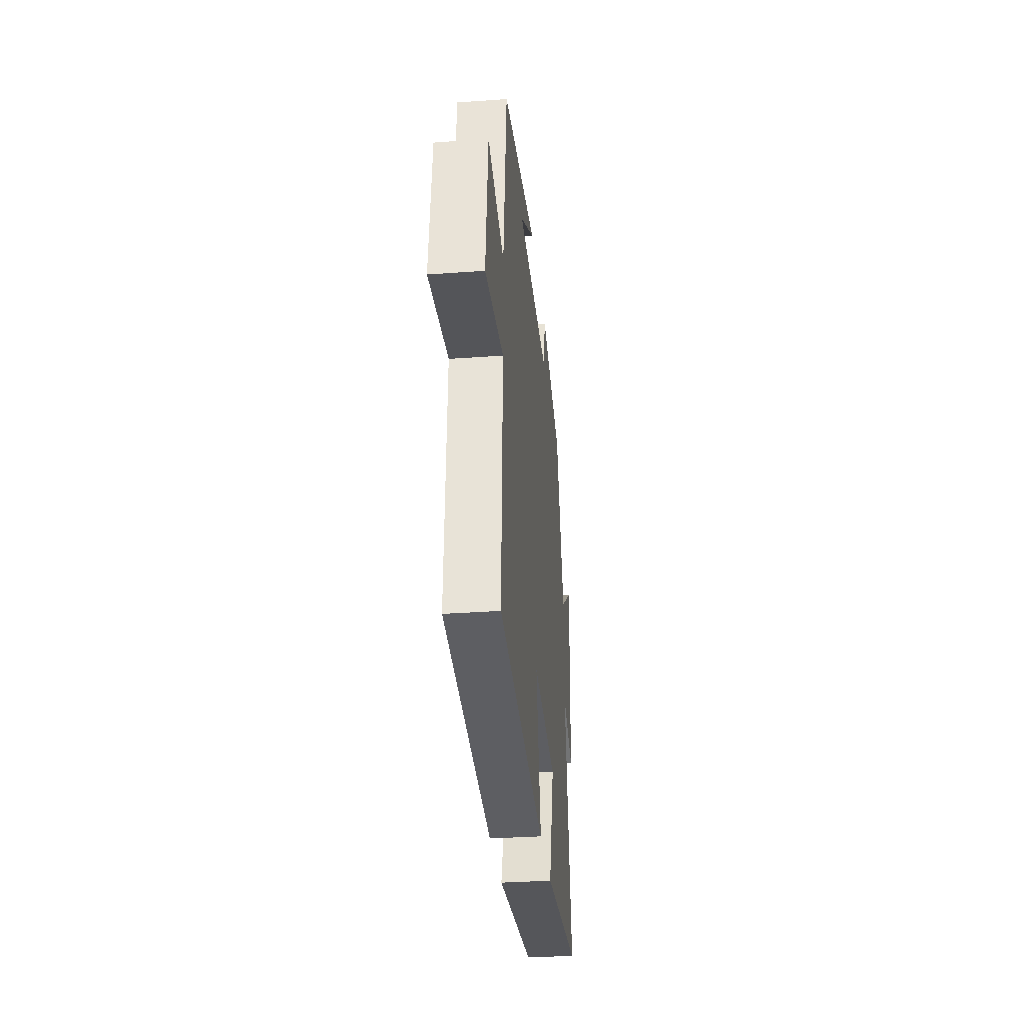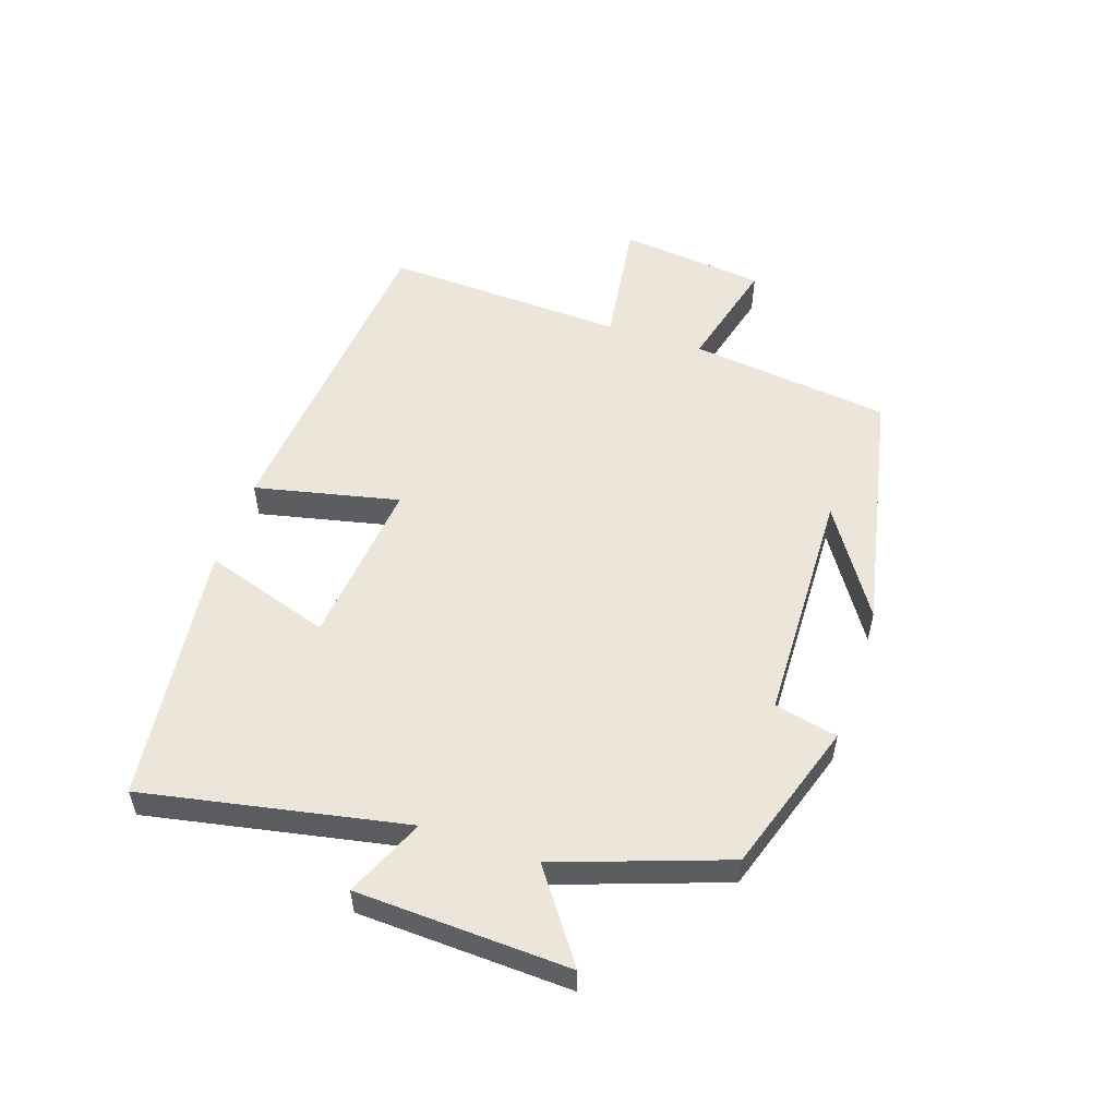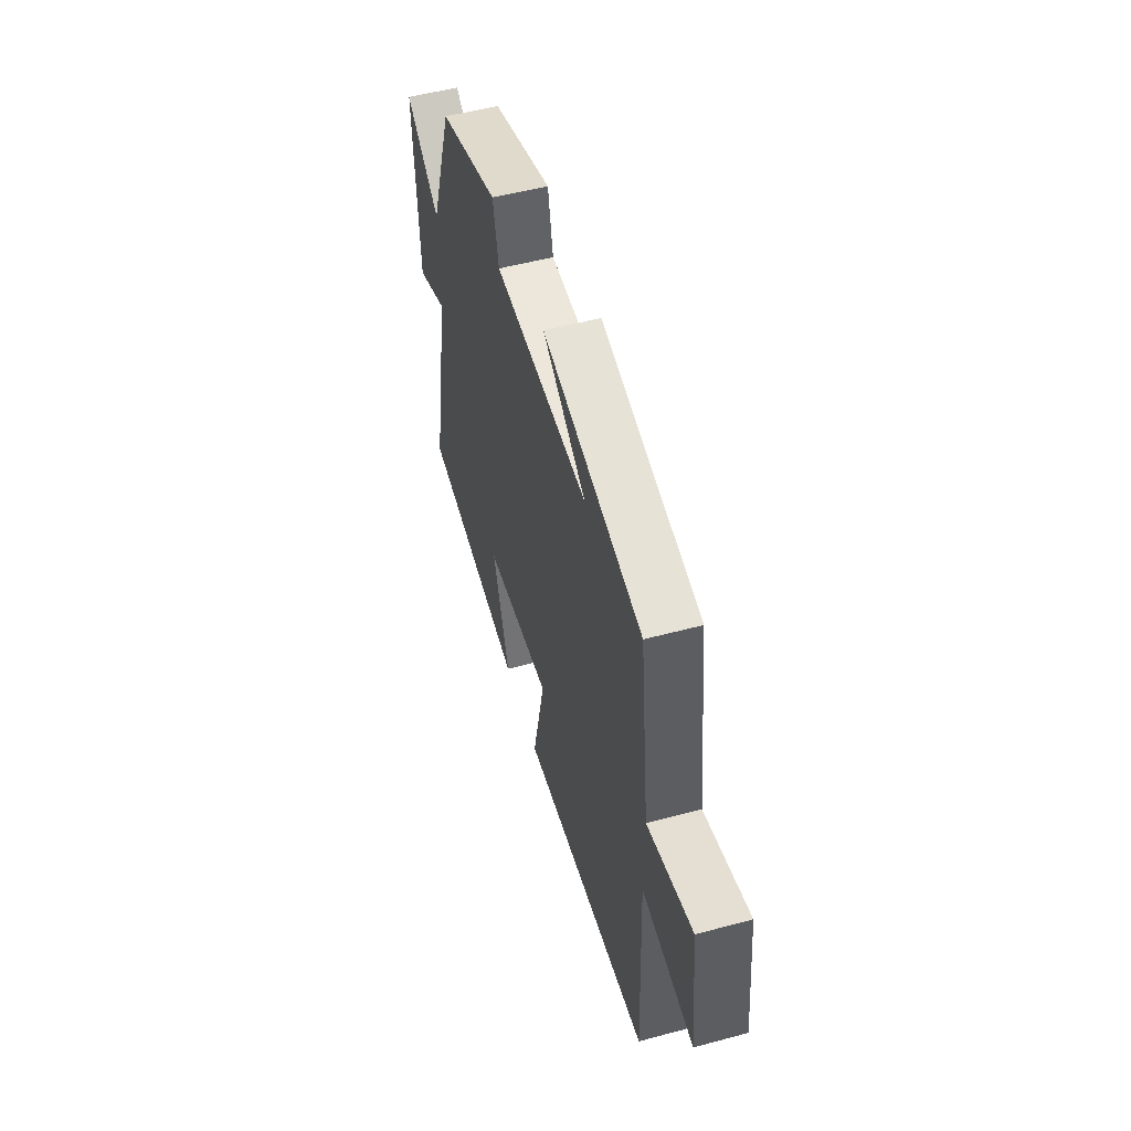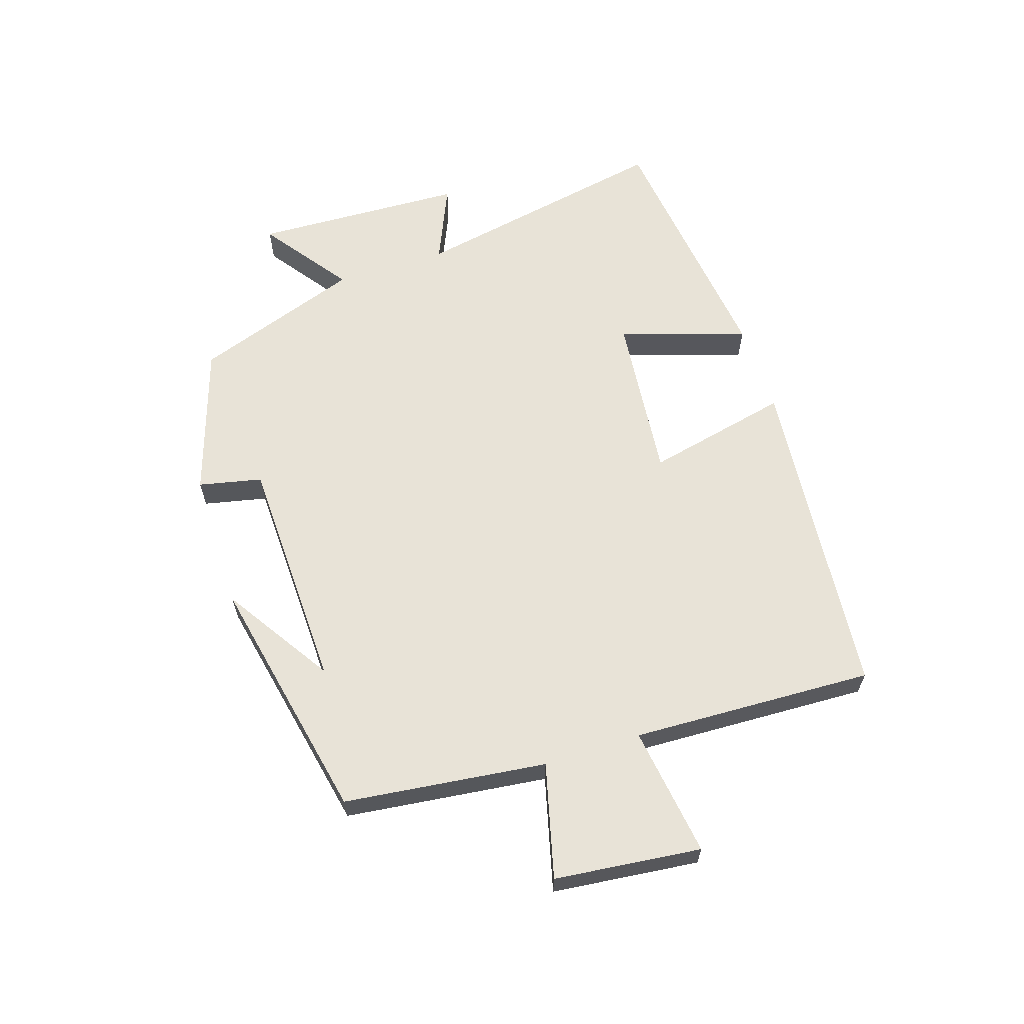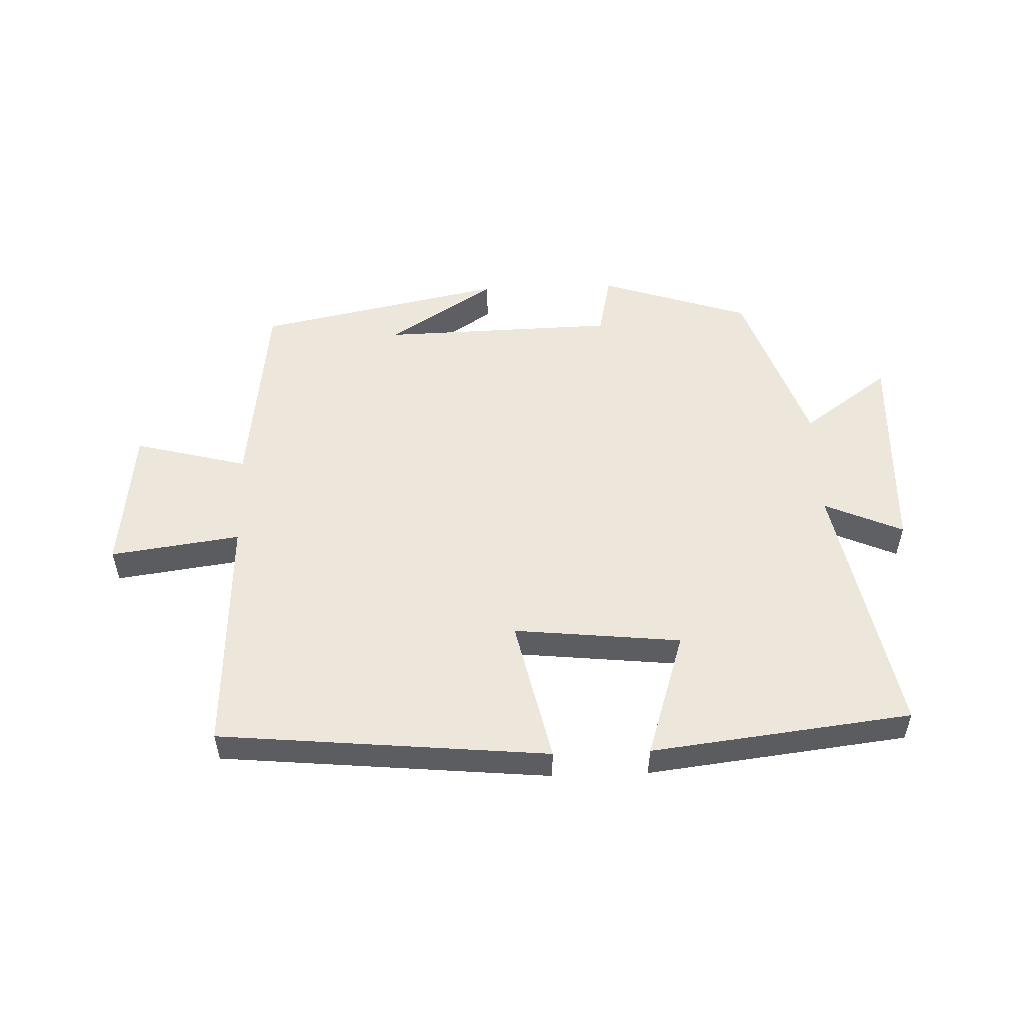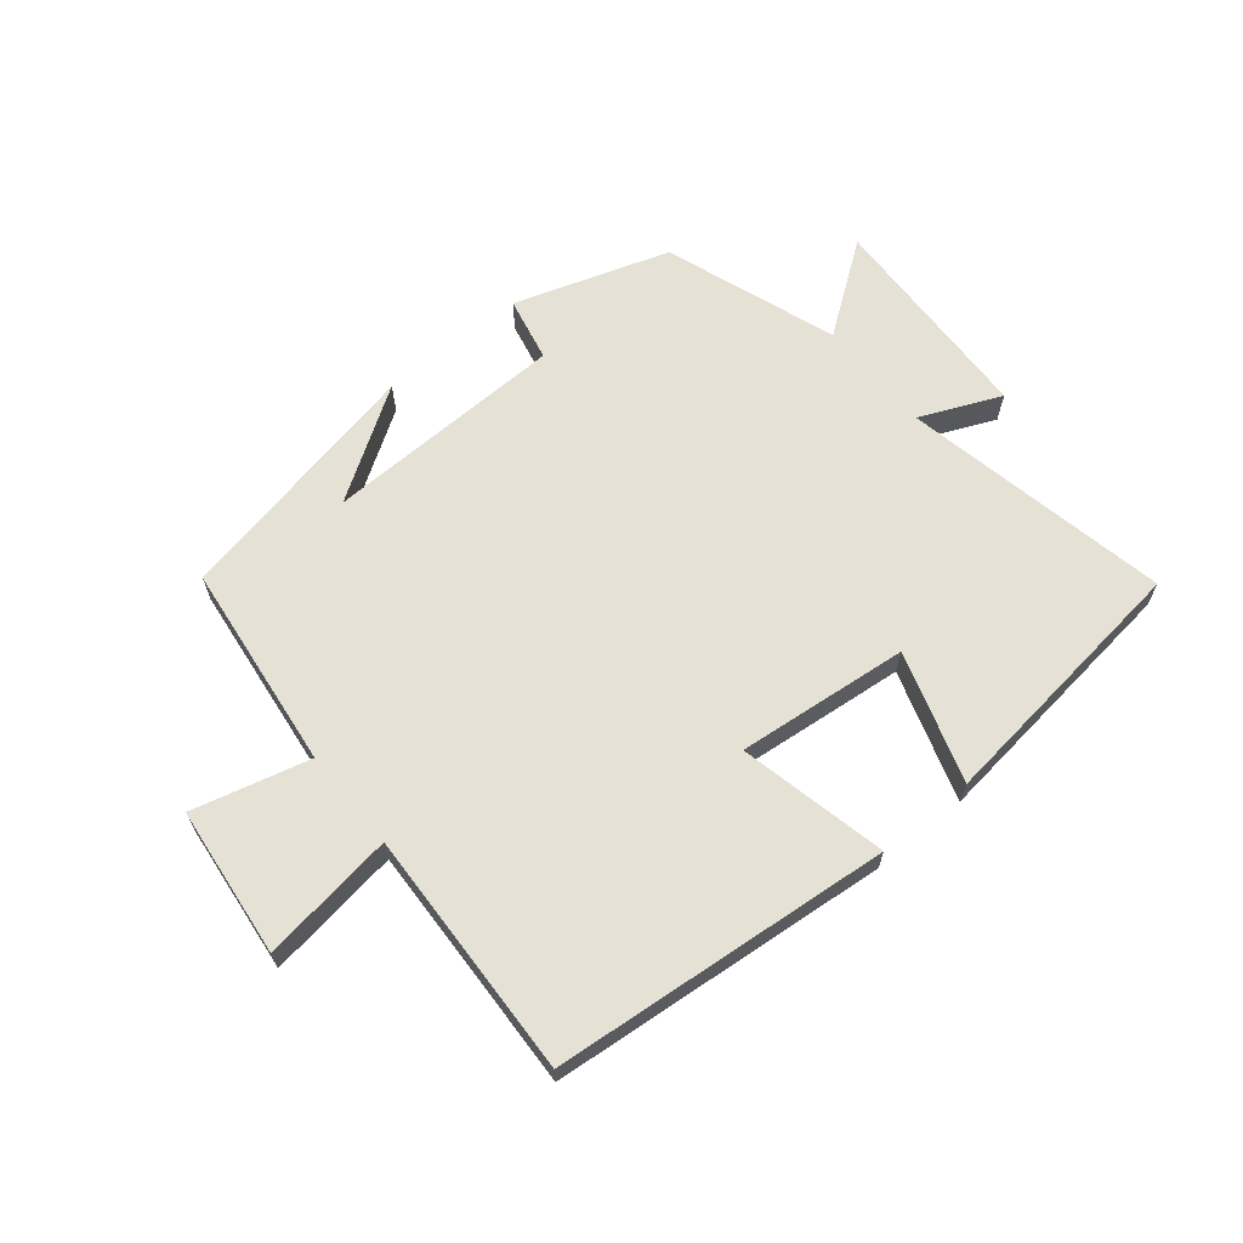
<metadata>
{"format":"obj","ext":"obj","renderer":"f3d","projection":"perspective","resolution":1024,"background":"white","views":[{"elev":-32.8,"azim":95.7,"up":"+Z"},{"elev":54.2,"azim":-71.5,"up":"+Y"},{"elev":52.7,"azim":73.9,"up":"+Z"},{"elev":62.4,"azim":72.0,"up":"+Y"},{"elev":52.9,"azim":178.0,"up":"+Y"},{"elev":65.0,"azim":140.6,"up":"+Y"}]}
</metadata>
<code>
v -0.581 0.07 -0.45
v -0.5 0.07 -0.032
v -0.626 0.07 -0.087
v -0.64 0.07 0.253
v -0.5 0.07 0.152
v -0.406 0.07 0.421
v -0.165 0.07 0.5
v -0.143 0.07 0.399
v 0.235 0.07 0.389
v 0.063 0.07 0.5
v 0.461 0.07 0.418
v 0.5 0.07 0.095
v 0.682 0.07 0.142
v 0.708 0.07 -0.092
v 0.5 0.07 -0.063
v 0.516 0.07 -0.45
v -0.012 0.07 -0.5
v 0.039 0.07 -0.269
v -0.229 0.07 -0.297
v -0.164 0.07 -0.5
v -0.581 0 -0.45
v -0.5 0 -0.032
v -0.626 0 -0.087
v -0.64 0 0.253
v -0.5 0 0.152
v -0.406 0 0.421
v -0.165 0 0.5
v -0.143 0 0.399
v 0.235 0 0.389
v 0.063 0 0.5
v 0.461 0 0.418
v 0.5 0 0.095
v 0.682 0 0.142
v 0.708 0 -0.092
v 0.5 0 -0.063
v 0.516 0 -0.45
v -0.012 0 -0.5
v 0.039 0 -0.269
v -0.229 0 -0.297
v -0.164 0 -0.5
f 19 20 1 2
f 18 19 2
f 15 16 17 18
f 15 18 2
f 12 13 14 15
f 12 15 2
f 11 12 2
f 9 10 11
f 9 11 2 3
f 8 9 3
f 5 6 7 8
f 5 8 3
f 3 4 5
f 22 21 40 39
f 22 39 38
f 38 37 36 35
f 22 38 35
f 35 34 33 32
f 22 35 32
f 22 32 31
f 31 30 29
f 23 22 31 29
f 23 29 28
f 28 27 26 25
f 23 28 25
f 25 24 23
f 1 21 22 2
f 2 22 23 3
f 3 23 24 4
f 4 24 25 5
f 5 25 26 6
f 6 26 27 7
f 7 27 28 8
f 8 28 29 9
f 9 29 30 10
f 10 30 31 11
f 11 31 32 12
f 12 32 33 13
f 13 33 34 14
f 14 34 35 15
f 15 35 36 16
f 16 36 37 17
f 17 37 38 18
f 18 38 39 19
f 19 39 40 20
f 20 40 21 1

</code>
